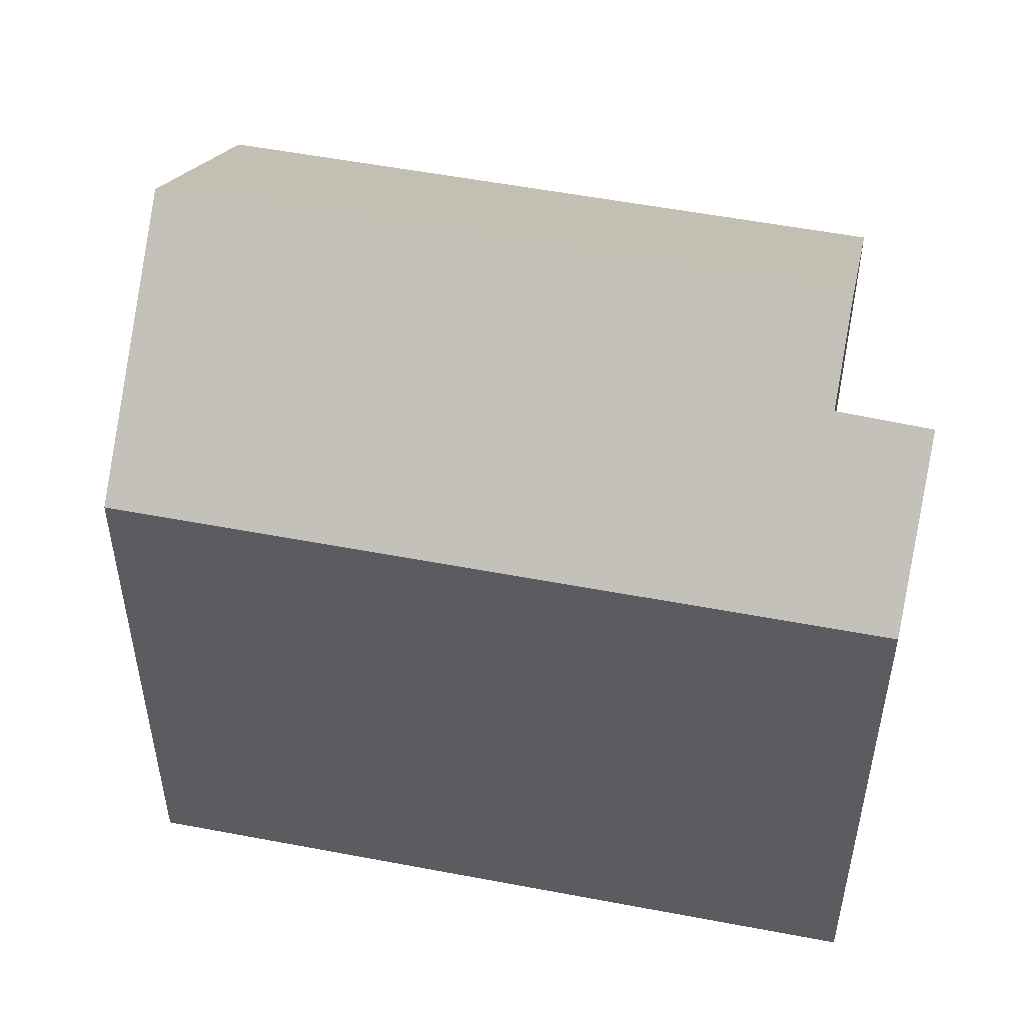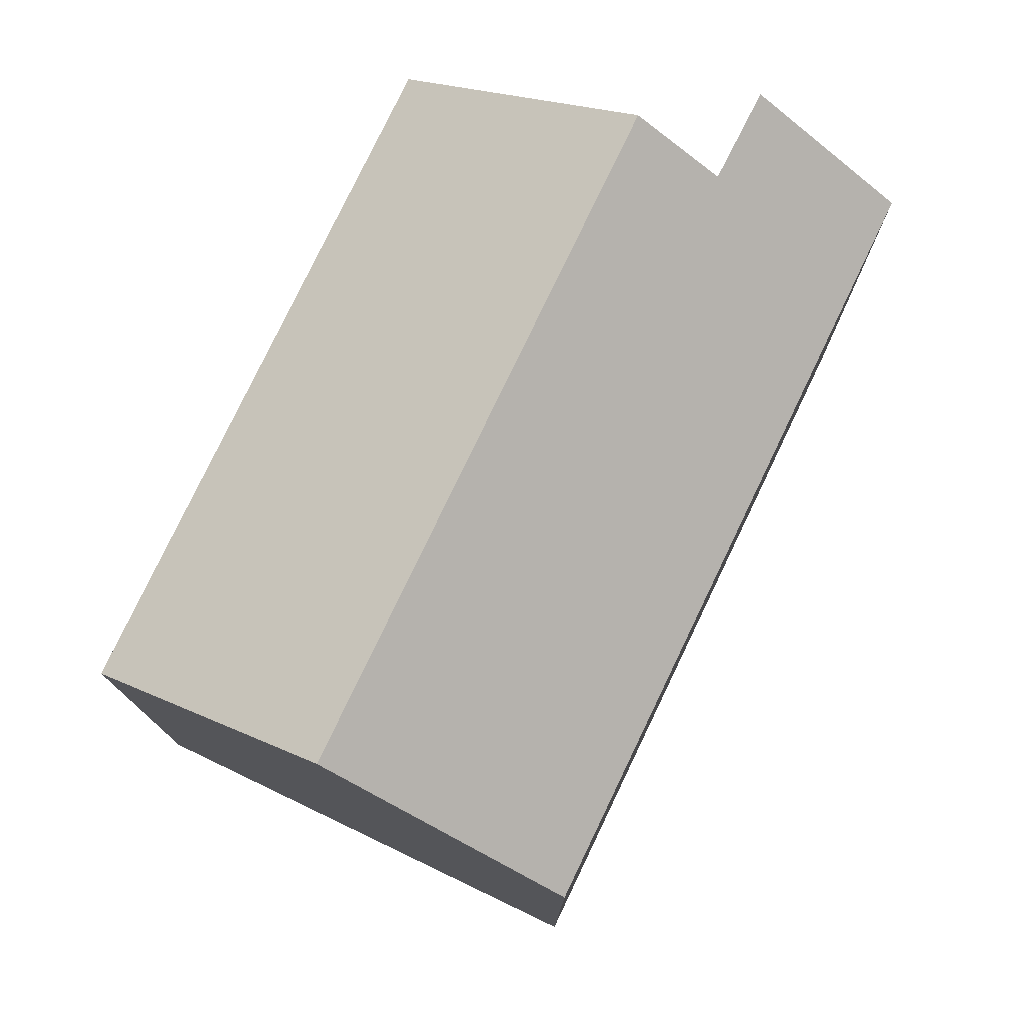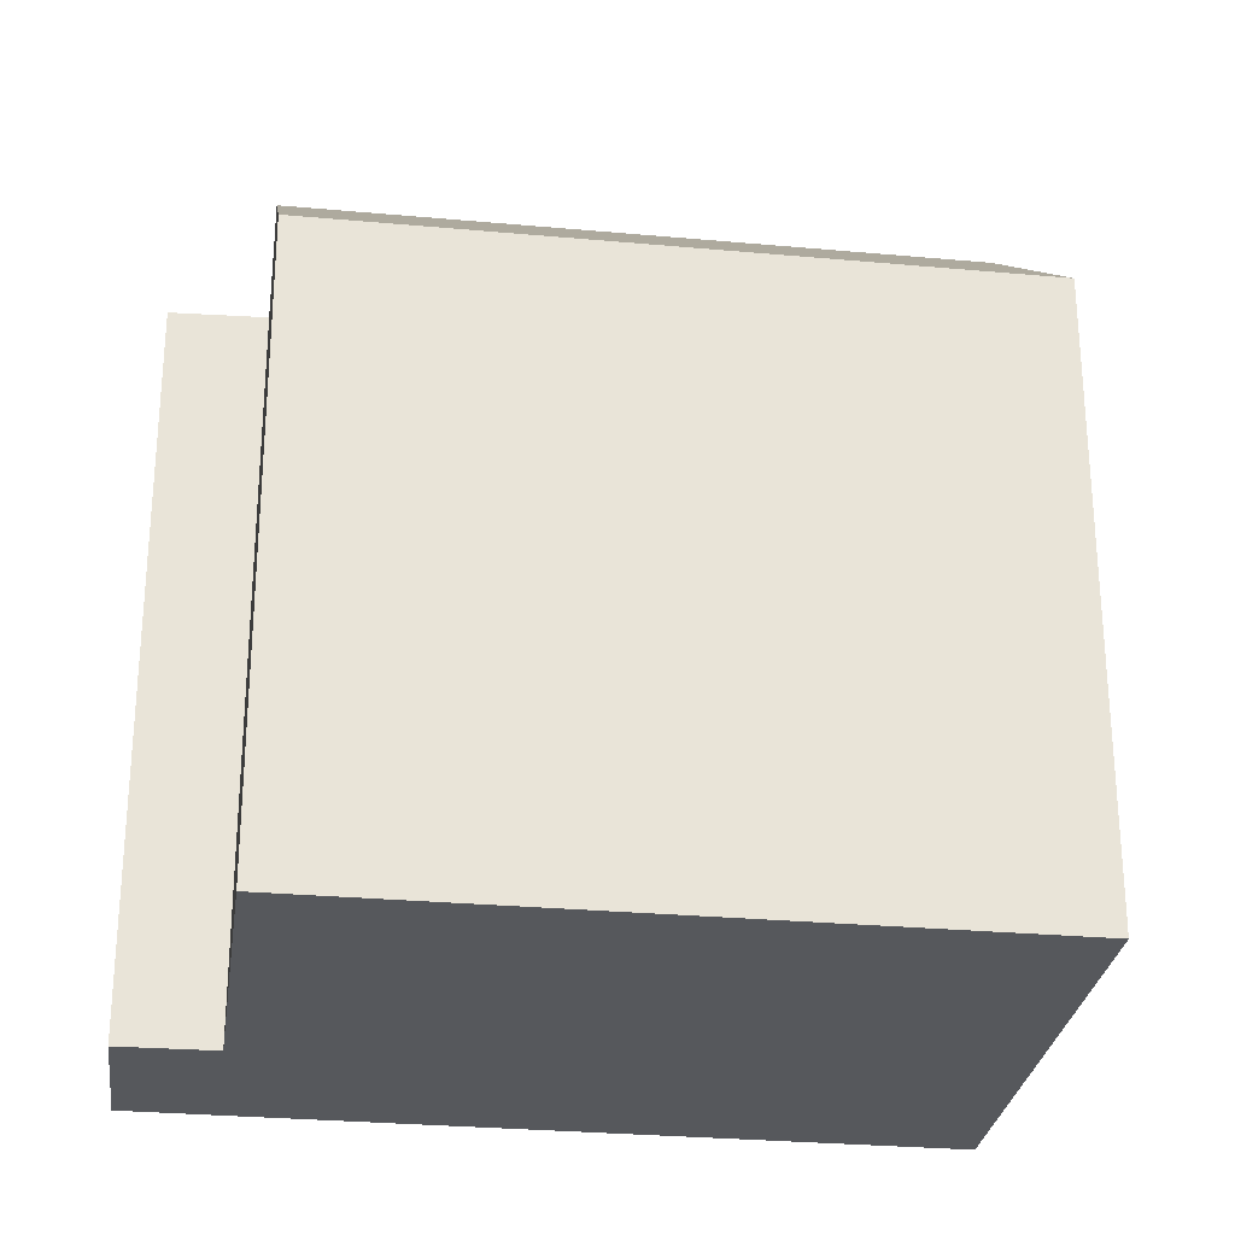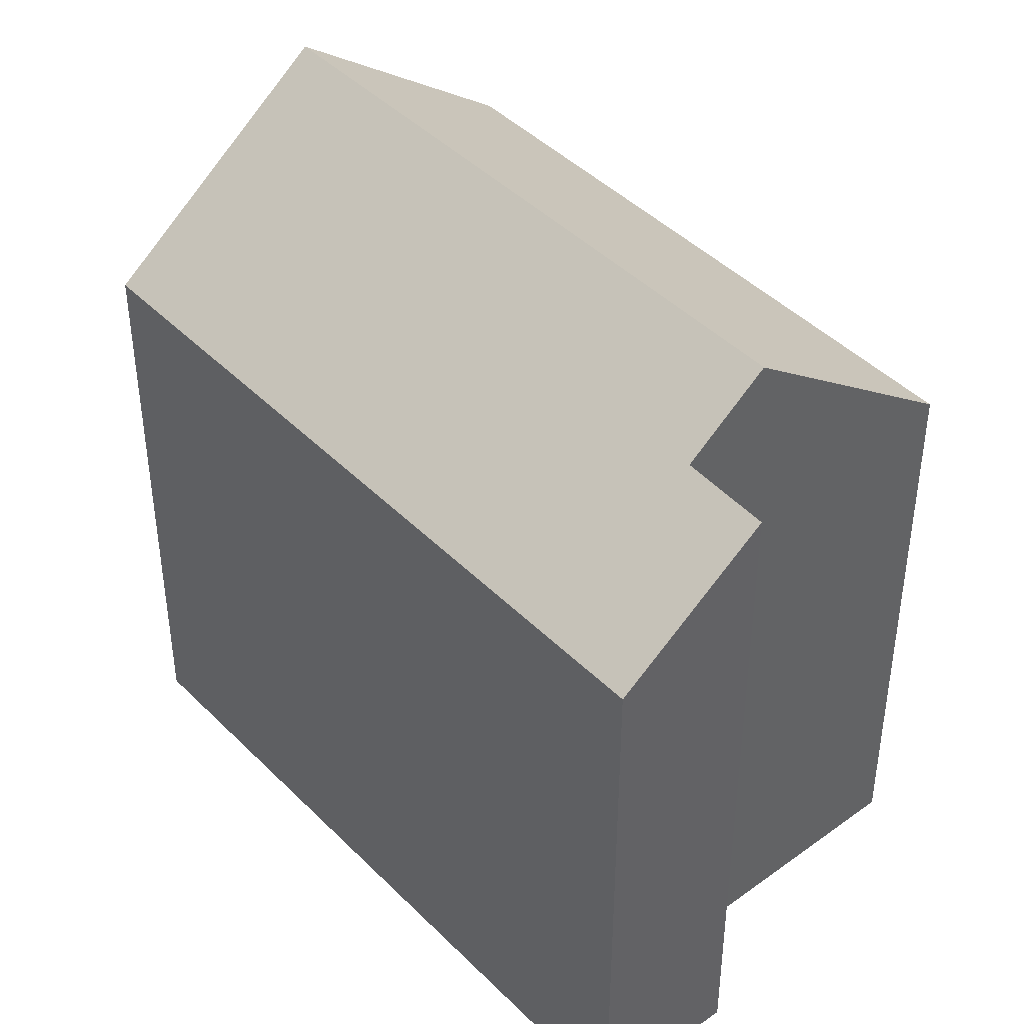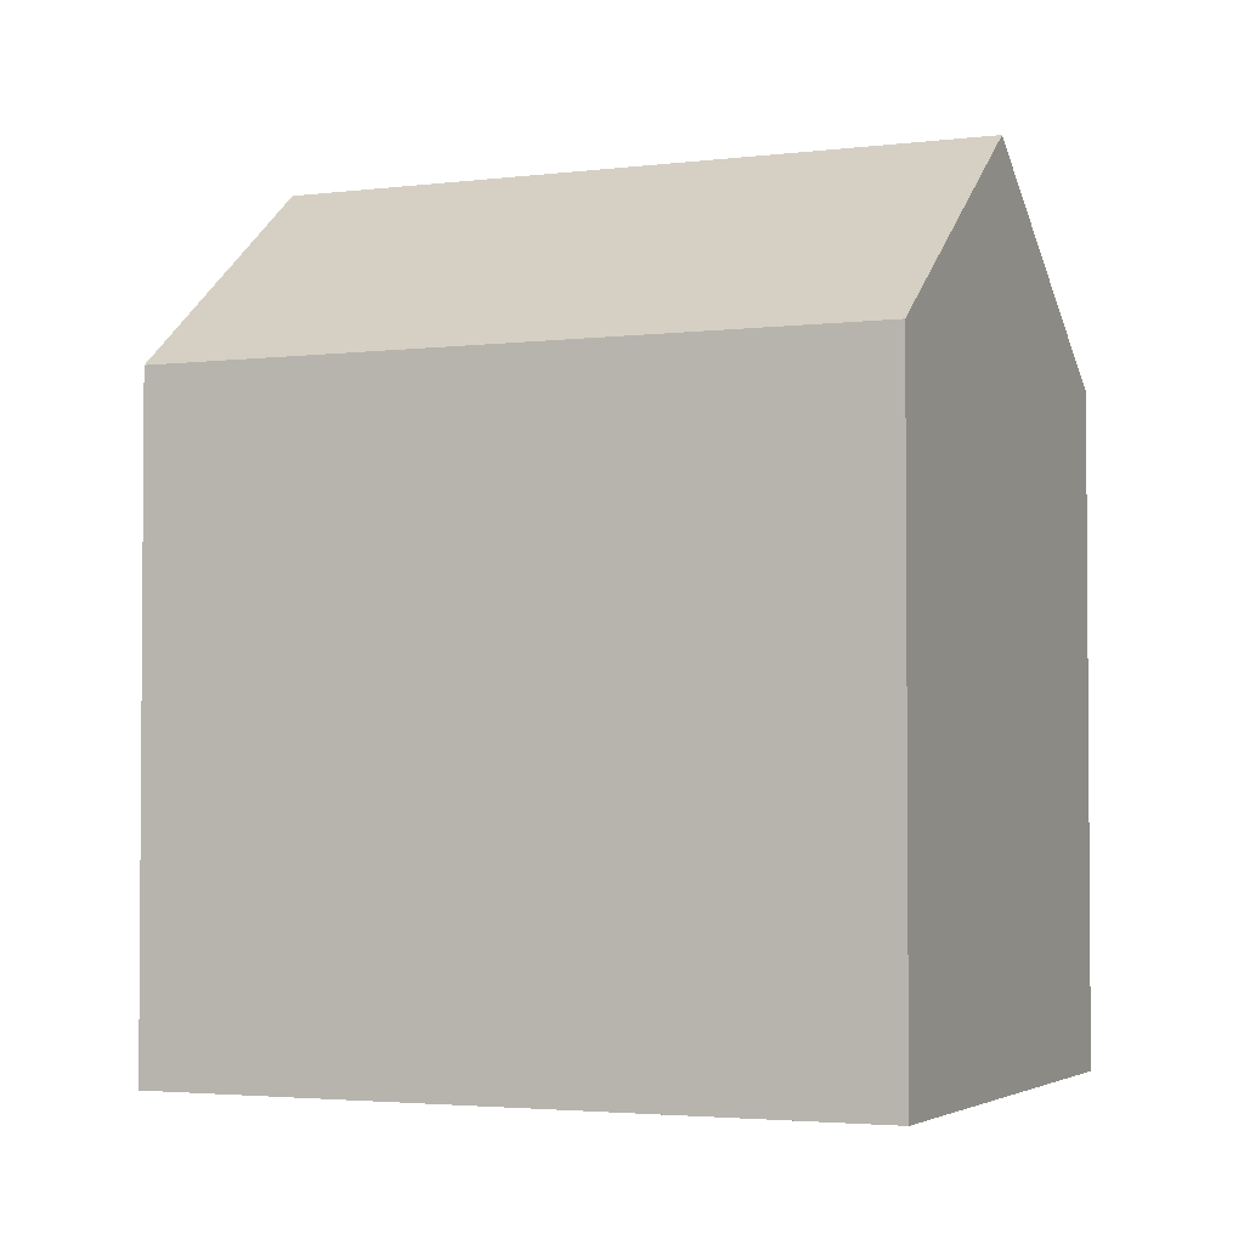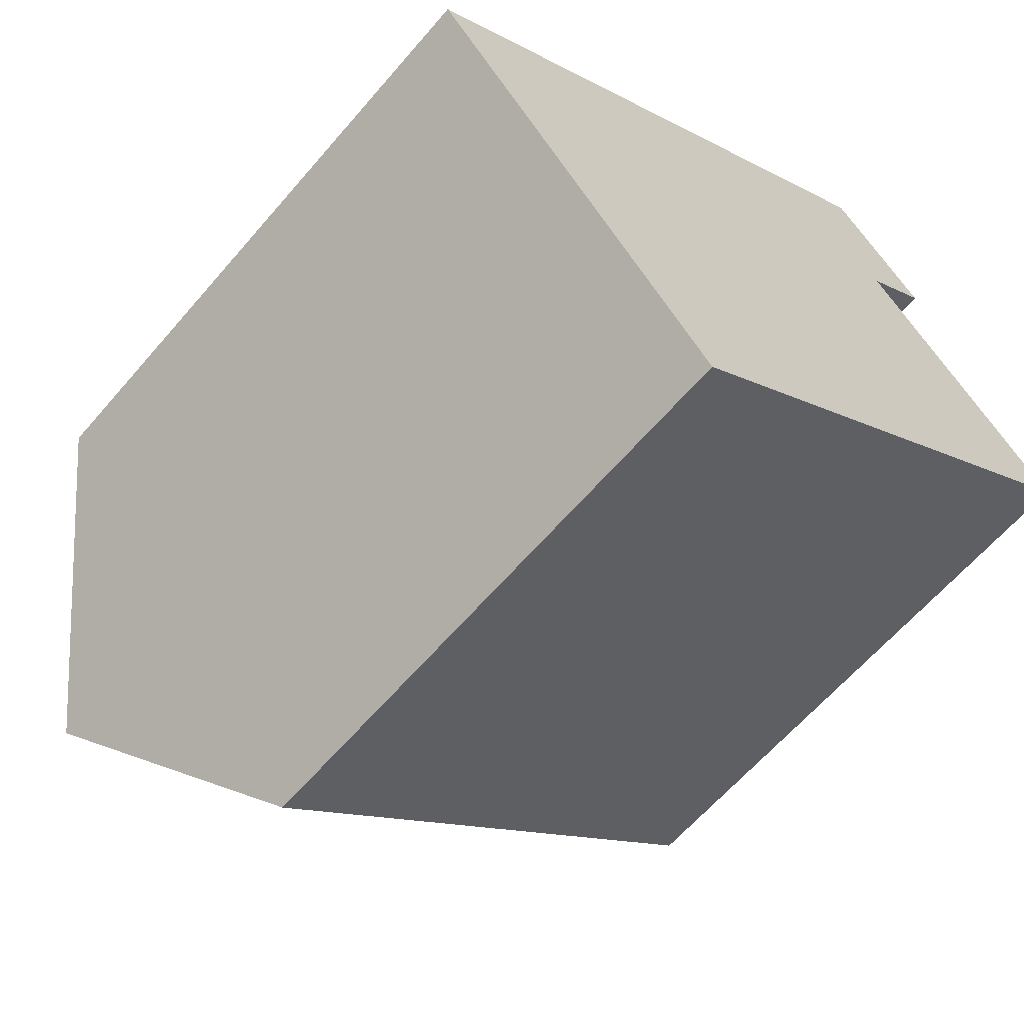
<metadata>
{"format":"obj","ext":"obj","renderer":"f3d","projection":"perspective","resolution":1024,"background":"white","views":[{"elev":53.4,"azim":-27.0,"up":"+Y"},{"elev":78.4,"azim":-102.9,"up":"+Y"},{"elev":-28.3,"azim":133.6,"up":"+Y"},{"elev":43.6,"azim":10.8,"up":"+Y"},{"elev":-2.9,"azim":165.5,"up":"+Y"},{"elev":-62.1,"azim":-40.4,"up":"+Z"}]}
</metadata>
<code>
v  19.98 14.48 0.781
v  3.692 18.91 -4.635
v  16.31 18.91 5.405
v  14.35 14.47 -3.723
v  12.63 14.47 -5.098
v  7.394 14.46 -9.283
v  0.385 14.93 -0.483
v  0 14.47 8.858e-16
v  4.918 14.47 3.914
v  5.065 14.47 4.031
v  7.995 14.47 6.363
v  8.514 14.47 6.776
v  15 17.34 7.045
v  13.4 14.47 10.66
v  16.31 17.31 8.132
v  14.34 14.47 11.41
v  16.73 17.3 8.488
v  0 0 0
v  7.995 -3.896e-16 6.363
v  13.4 -6.529e-16 10.66
v  14.34 -6.986e-16 11.41
v  4.918 -2.397e-16 3.914
v  5.065 -2.468e-16 4.031
v  8.514 -4.149e-16 6.776
v  16.73 -5.197e-16 8.488
v  15 -4.314e-16 7.045
v  19.98 -4.782e-17 0.781
v  16.31 -3.31e-16 5.405
v  16.31 -4.979e-16 8.132
v  14.35 2.28e-16 -3.723
v  7.394 5.684e-16 -9.283
v  12.63 3.122e-16 -5.098
v  3.692 2.838e-16 -4.635
v  0.385 2.958e-17 -0.483
g defaultobject
f 1 2 3
f 2 1 4
f 2 4 5
f 2 5 6
f 7 3 2
f 3 7 8
f 3 8 9
f 3 9 10
f 3 10 11
f 3 11 12
f 3 12 13
f 13 12 14
f 13 14 15
f 15 14 16
f 15 16 17
f 18 9 8
f 9 18 10
f 10 18 11
f 11 18 12
f 12 18 14
f 14 18 16
f 16 18 19
f 16 19 20
f 16 20 21
f 19 18 22
f 19 22 23
f 20 19 24
f 16 25 17
f 25 16 21
f 13 1 3
f 1 13 26
f 1 26 27
f 27 26 28
f 25 15 17
f 15 25 13
f 13 25 26
f 26 25 29
f 27 4 1
f 4 27 5
f 5 27 6
f 6 27 30
f 6 30 31
f 31 30 32
f 31 2 6
f 2 31 7
f 7 31 8
f 8 31 18
f 18 31 33
f 18 33 34
f 20 25 21
f 25 20 29
f 29 20 26
f 26 20 24
f 26 24 28
f 28 24 27
f 27 24 30
f 30 24 19
f 30 19 23
f 30 23 32
f 32 23 22
f 32 22 18
f 32 18 34
f 32 34 33
f 32 33 31

</code>
